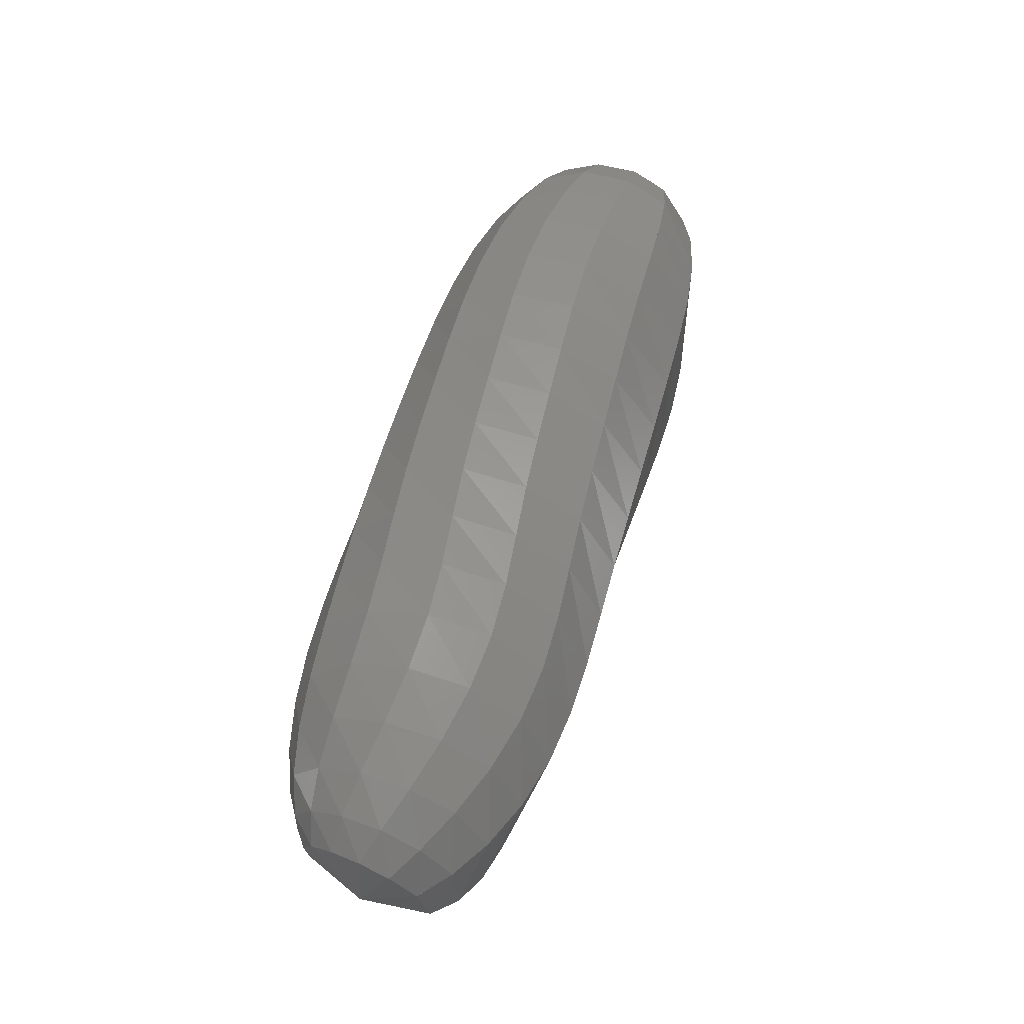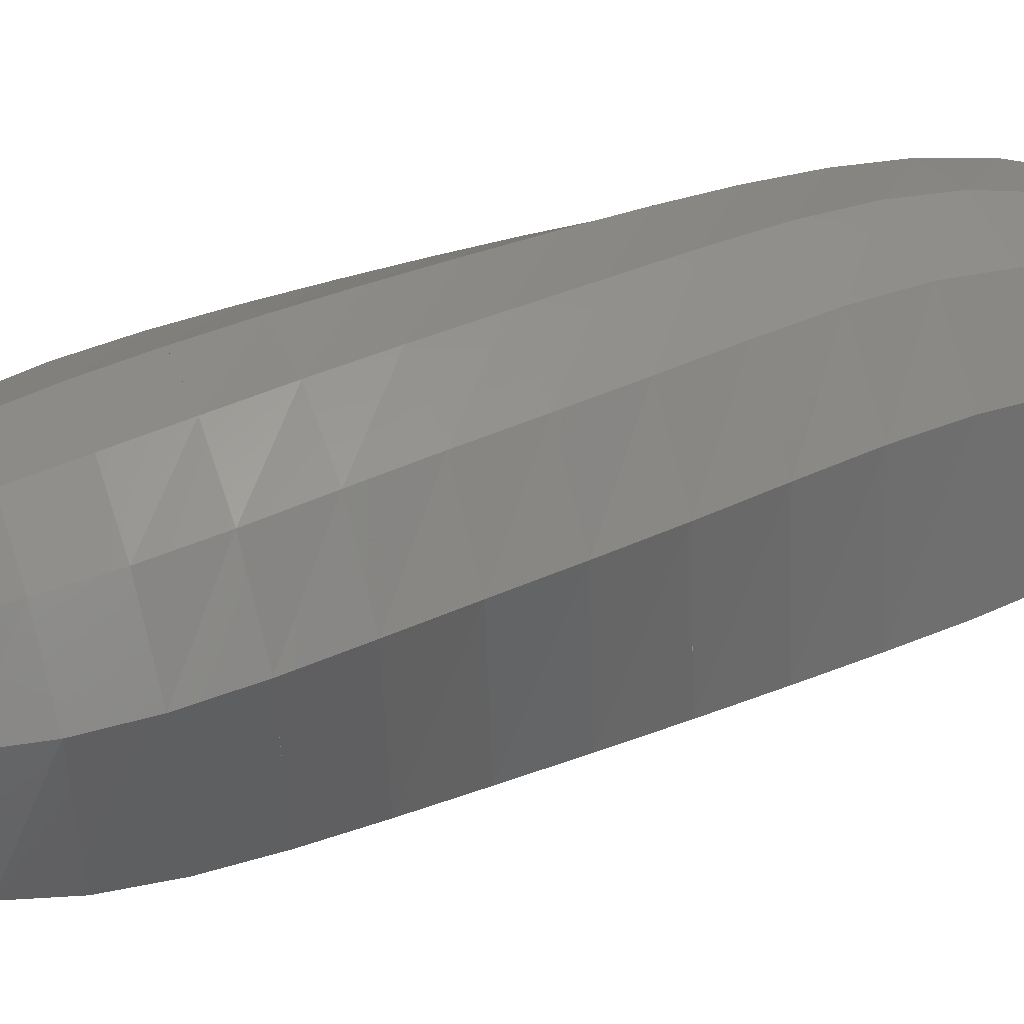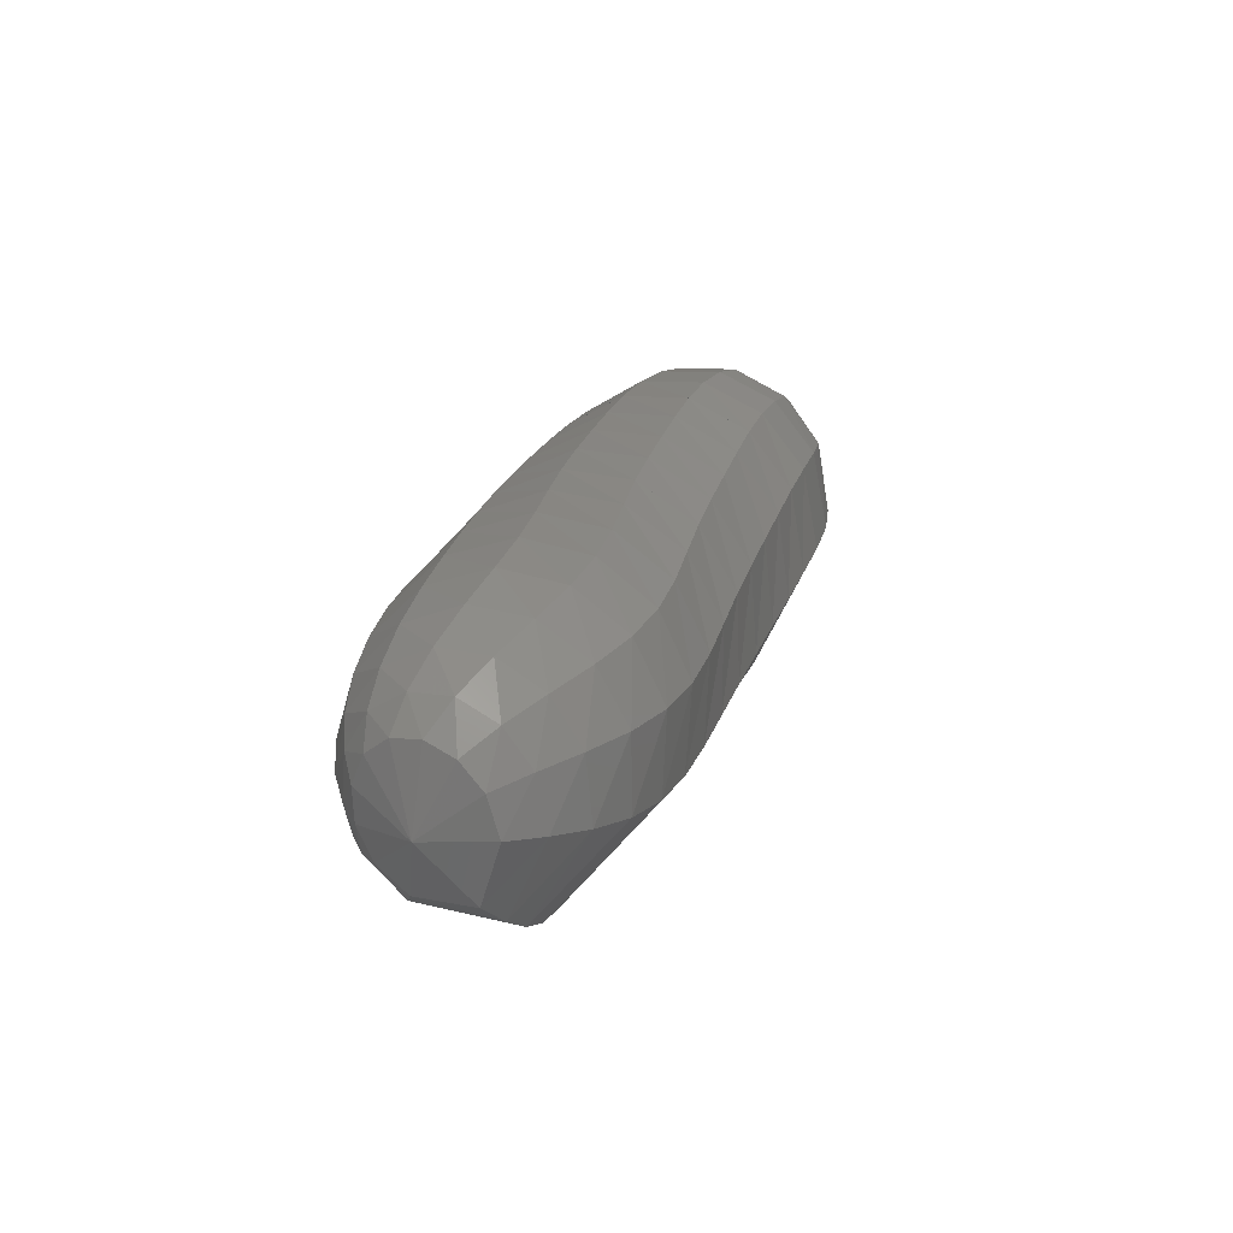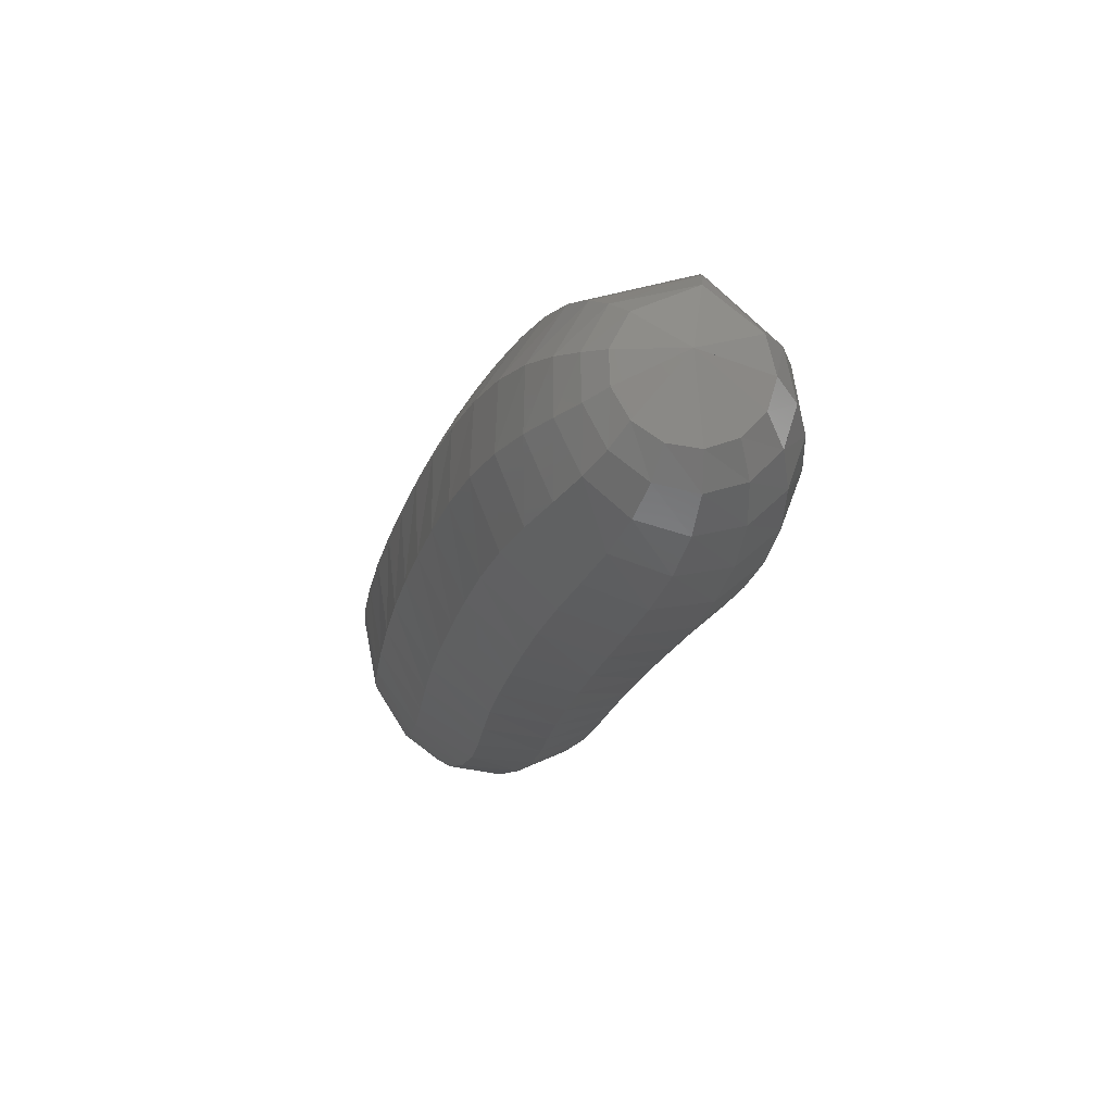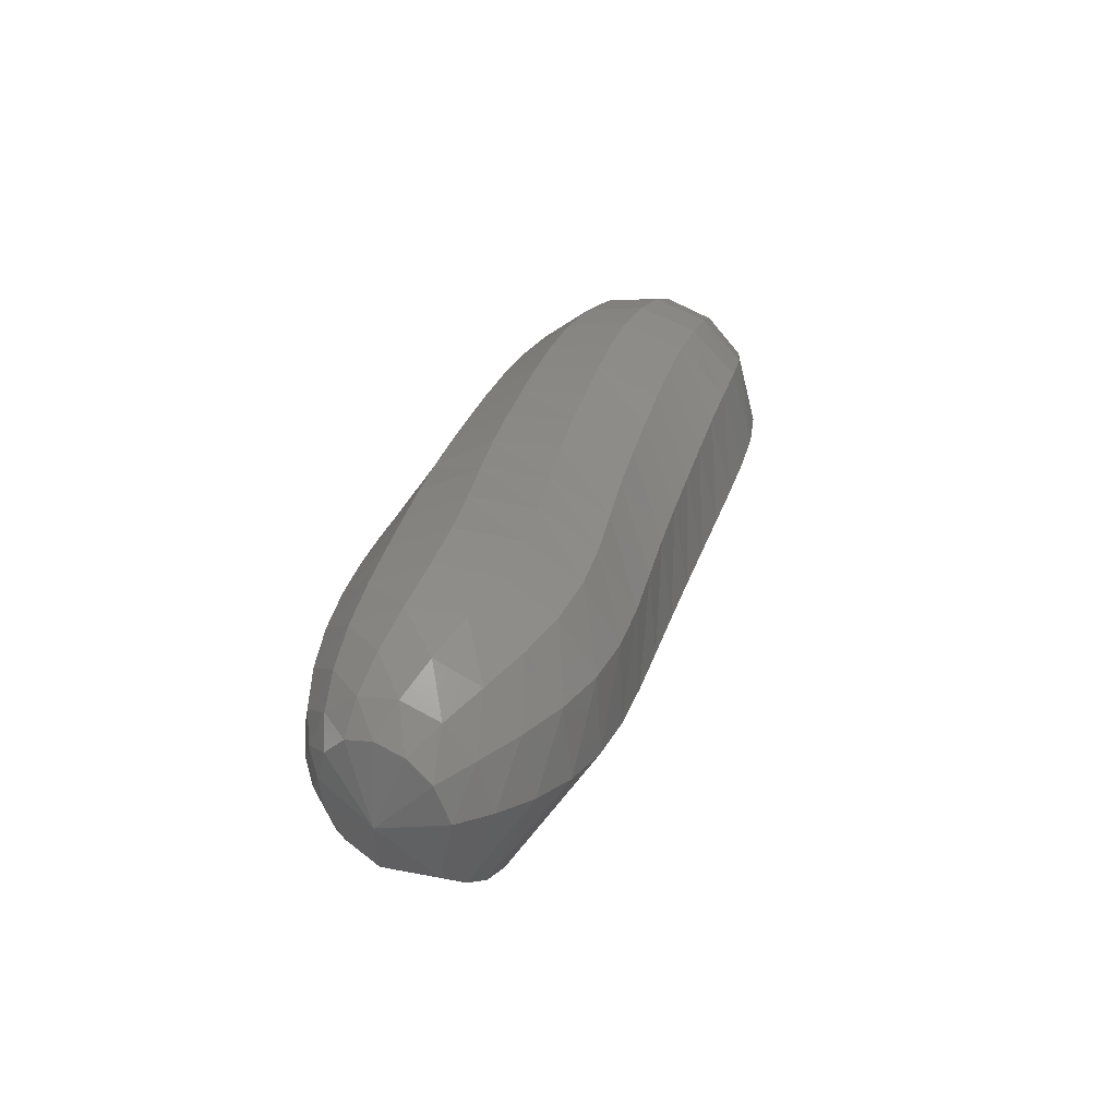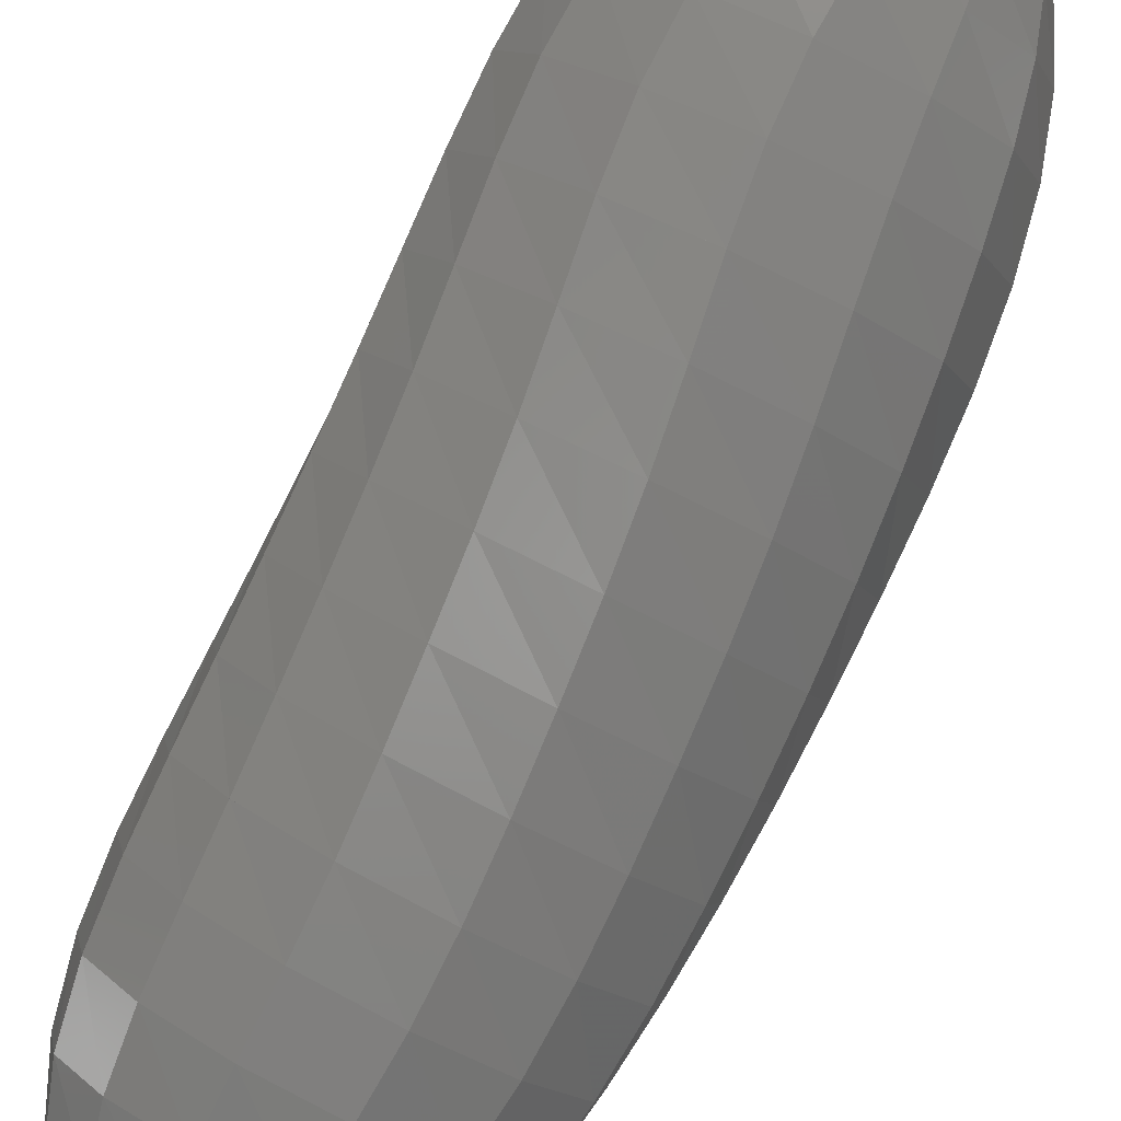
<metadata>
{"format":"stl","ext":"stl","renderer":"f3d","projection":"perspective","resolution":1024,"background":"white","views":[{"elev":-35.8,"azim":74.2,"up":"+Y"},{"elev":-0.2,"azim":-113.3,"up":"+Z"},{"elev":-64.3,"azim":49.8,"up":"+Y"},{"elev":78.0,"azim":33.5,"up":"+Y"},{"elev":-57.9,"azim":55.2,"up":"+Y"},{"elev":75.1,"azim":-161.6,"up":"+Z"}]}
</metadata>
<code>
# stl→obj: 211 verts, 440 faces
v 80.23 9.413 296.5
v 80.19 9.407 296.2
v 80.04 9.508 296.4
v 80.16 9.48 296.1
v 79.98 9.594 296.3
v 80.12 9.594 296
v 79.92 9.712 296.3
v 80.08 9.75 295.9
v 79.87 9.867 296.3
v 80.05 9.935 295.9
v 79.84 10.05 296.3
v 80.05 10.13 295.8
v 79.83 10.25 296.2
v 80.07 10.33 295.7
v 79.84 10.45 296.2
v 80.11 10.53 295.7
v 79.86 10.66 296.1
v 80.15 10.73 295.6
v 79.89 10.86 296
v 80.2 10.94 295.5
v 79.92 11.07 295.9
v 80.25 11.14 295.5
v 79.96 11.28 295.9
v 80.3 11.33 295.4
v 80 11.48 295.8
v 80.36 11.53 295.3
v 80.05 11.68 295.7
v 80.41 11.73 295.3
v 80.11 11.87 295.6
v 80.46 11.92 295.3
v 80.17 12.06 295.6
v 80.5 12.11 295.3
v 80.23 12.23 295.6
v 80.53 12.28 295.3
v 80.31 12.37 295.6
v 80.56 12.41 295.3
v 80.38 12.47 295.6
v 80.58 12.51 295.4
v 80.46 12.54 295.6
v 80.68 12.61 295.6
v 80.04 9.557 296.5
v 79.99 9.648 296.5
v 79.95 9.767 296.5
v 79.92 9.922 296.5
v 79.91 10.1 296.5
v 79.91 10.3 296.5
v 79.91 10.51 296.4
v 79.92 10.72 296.4
v 79.94 10.92 296.3
v 79.96 11.13 296.2
v 79.99 11.34 296.1
v 80.03 11.55 296.1
v 80.06 11.75 296
v 80.11 11.94 295.9
v 80.17 12.13 295.9
v 80.25 12.29 295.8
v 80.32 12.42 295.8
v 80.4 12.5 295.8
v 80.47 12.56 295.7
v 80.09 9.579 296.6
v 80.07 9.672 296.6
v 80.07 9.79 296.7
v 80.07 9.944 296.7
v 80.08 10.13 296.7
v 80.09 10.32 296.7
v 80.09 10.53 296.6
v 80.1 10.74 296.6
v 80.11 10.95 296.5
v 80.12 11.16 296.4
v 80.15 11.37 296.4
v 80.17 11.58 296.3
v 80.2 11.78 296.2
v 80.25 11.97 296.1
v 80.3 12.16 296.1
v 80.37 12.32 296
v 80.43 12.44 295.9
v 80.49 12.52 295.9
v 80.54 12.58 295.8
v 80.18 9.577 296.7
v 80.2 9.669 296.7
v 80.24 9.787 296.8
v 80.28 9.94 296.8
v 80.31 10.12 296.8
v 80.33 10.32 296.8
v 80.34 10.53 296.7
v 80.34 10.73 296.7
v 80.35 10.94 296.6
v 80.36 11.16 296.6
v 80.38 11.37 296.5
v 80.4 11.57 296.4
v 80.42 11.77 296.4
v 80.46 11.97 296.3
v 80.5 12.15 296.2
v 80.55 12.32 296.1
v 80.6 12.44 296
v 80.63 12.53 296
v 80.64 12.59 295.9
v 80.29 9.554 296.7
v 80.35 9.642 296.8
v 80.42 9.758 296.8
v 80.49 9.911 296.8
v 80.55 10.09 296.8
v 80.58 10.29 296.8
v 80.59 10.5 296.7
v 80.6 10.7 296.7
v 80.6 10.91 296.6
v 80.62 11.12 296.6
v 80.63 11.33 296.5
v 80.65 11.54 296.5
v 80.67 11.74 296.4
v 80.7 11.94 296.3
v 80.74 12.12 296.3
v 80.77 12.29 296.2
v 80.79 12.42 296.1
v 80.79 12.52 296
v 80.76 12.59 295.9
v 80.39 9.513 296.7
v 80.49 9.597 296.7
v 80.59 9.711 296.7
v 80.68 9.864 296.7
v 80.74 10.05 296.7
v 80.78 10.24 296.6
v 80.8 10.45 296.6
v 80.81 10.65 296.6
v 80.82 10.86 296.5
v 80.84 11.07 296.5
v 80.86 11.28 296.4
v 80.88 11.48 296.4
v 80.9 11.68 296.3
v 80.93 11.88 296.3
v 80.95 12.07 296.2
v 80.97 12.24 296.1
v 80.96 12.39 296
v 80.92 12.5 295.9
v 80.86 12.58 295.8
v 80.46 9.464 296.7
v 80.58 9.543 296.6
v 80.69 9.656 296.6
v 80.79 9.809 296.6
v 80.86 9.99 296.5
v 80.9 10.19 296.4
v 80.92 10.39 296.4
v 80.94 10.59 296.4
v 80.96 10.8 296.3
v 80.98 11 296.3
v 81.01 11.21 296.3
v 81.03 11.41 296.2
v 81.06 11.61 296.2
v 81.09 11.81 296.1
v 81.1 12 296.1
v 81.1 12.18 296
v 81.08 12.35 295.9
v 81.02 12.47 295.8
v 80.93 12.56 295.7
v 80.5 9.418 296.6
v 80.62 9.491 296.5
v 80.72 9.603 296.4
v 80.81 9.757 296.4
v 80.87 9.939 296.3
v 80.91 10.14 296.2
v 80.94 10.34 296.2
v 80.96 10.54 296.1
v 80.99 10.74 296.1
v 81.02 10.94 296.1
v 81.05 11.15 296
v 81.09 11.35 296
v 81.12 11.54 296
v 81.15 11.74 295.9
v 81.16 11.94 295.9
v 81.16 12.13 295.8
v 81.12 12.3 295.7
v 81.05 12.44 295.7
v 80.95 12.55 295.6
v 80.48 9.383 296.5
v 80.58 9.452 296.4
v 80.67 9.564 296.3
v 80.73 9.718 296.2
v 80.77 9.901 296.1
v 80.8 10.1 296
v 80.84 10.3 296
v 80.87 10.5 295.9
v 80.91 10.7 295.9
v 80.95 10.9 295.8
v 80.98 11.1 295.8
v 81.02 11.3 295.8
v 81.07 11.49 295.7
v 81.1 11.69 295.7
v 81.12 11.89 295.6
v 81.11 12.09 295.6
v 81.07 12.27 295.5
v 81 12.41 295.5
v 80.92 12.53 295.5
v 80.41 9.367 296.3
v 80.47 9.435 296.2
v 80.5 9.547 296.1
v 80.53 9.702 296
v 80.54 9.886 295.9
v 80.56 10.08 295.8
v 80.59 10.28 295.8
v 80.64 10.48 295.7
v 80.68 10.68 295.7
v 80.73 10.88 295.6
v 80.77 11.08 295.6
v 80.82 11.28 295.5
v 80.87 11.47 295.5
v 80.91 11.67 295.4
v 80.94 11.87 295.4
v 80.94 12.07 295.4
v 80.92 12.25 295.4
v 80.87 12.4 295.4
v 80.82 12.51 295.4
f 1 1 2
f 2 1 3
f 2 3 4
f 4 3 5
f 4 5 6
f 6 5 7
f 6 7 8
f 8 7 9
f 8 9 10
f 10 9 11
f 10 11 12
f 12 11 13
f 12 13 14
f 14 13 15
f 14 15 16
f 16 15 17
f 16 17 18
f 18 17 19
f 18 19 20
f 20 19 21
f 20 21 22
f 22 21 23
f 22 23 24
f 24 23 25
f 24 25 26
f 26 25 27
f 26 27 28
f 28 27 29
f 28 29 30
f 30 29 31
f 30 31 32
f 32 31 33
f 32 33 34
f 34 33 35
f 34 35 36
f 36 35 37
f 36 37 38
f 38 37 39
f 38 39 40
f 40 39 40
f 1 1 3
f 3 1 41
f 3 41 5
f 5 41 42
f 5 42 7
f 7 42 43
f 7 43 9
f 9 43 44
f 9 44 11
f 11 44 45
f 11 45 13
f 13 45 46
f 13 46 15
f 15 46 47
f 15 47 17
f 17 47 48
f 17 48 19
f 19 48 49
f 19 49 21
f 21 49 50
f 21 50 23
f 23 50 51
f 23 51 25
f 25 51 52
f 25 52 27
f 27 52 53
f 27 53 29
f 29 53 54
f 29 54 31
f 31 54 55
f 31 55 33
f 33 55 56
f 33 56 35
f 35 56 57
f 35 57 37
f 37 57 58
f 37 58 39
f 39 58 59
f 39 59 40
f 40 59 40
f 1 1 41
f 41 1 60
f 41 60 42
f 42 60 61
f 42 61 43
f 43 61 62
f 43 62 44
f 44 62 63
f 44 63 45
f 45 63 64
f 45 64 46
f 46 64 65
f 46 65 47
f 47 65 66
f 47 66 48
f 48 66 67
f 48 67 49
f 49 67 68
f 49 68 50
f 50 68 69
f 50 69 51
f 51 69 70
f 51 70 52
f 52 70 71
f 52 71 53
f 53 71 72
f 53 72 54
f 54 72 73
f 54 73 55
f 55 73 74
f 55 74 56
f 56 74 75
f 56 75 57
f 57 75 76
f 57 76 58
f 58 76 77
f 58 77 59
f 59 77 78
f 59 78 40
f 40 78 40
f 1 1 60
f 60 1 79
f 60 79 61
f 61 79 80
f 61 80 62
f 62 80 81
f 62 81 63
f 63 81 82
f 63 82 64
f 64 82 83
f 64 83 65
f 65 83 84
f 65 84 66
f 66 84 85
f 66 85 67
f 67 85 86
f 67 86 68
f 68 86 87
f 68 87 69
f 69 87 88
f 69 88 70
f 70 88 89
f 70 89 71
f 71 89 90
f 71 90 72
f 72 90 91
f 72 91 73
f 73 91 92
f 73 92 74
f 74 92 93
f 74 93 75
f 75 93 94
f 75 94 76
f 76 94 95
f 76 95 77
f 77 95 96
f 77 96 78
f 78 96 97
f 78 97 40
f 40 97 40
f 1 1 79
f 79 1 98
f 79 98 80
f 80 98 99
f 80 99 81
f 81 99 100
f 81 100 82
f 82 100 101
f 82 101 83
f 83 101 102
f 83 102 84
f 84 102 103
f 84 103 85
f 85 103 104
f 85 104 86
f 86 104 105
f 86 105 87
f 87 105 106
f 87 106 88
f 88 106 107
f 88 107 89
f 89 107 108
f 89 108 90
f 90 108 109
f 90 109 91
f 91 109 110
f 91 110 92
f 92 110 111
f 92 111 93
f 93 111 112
f 93 112 94
f 94 112 113
f 94 113 95
f 95 113 114
f 95 114 96
f 96 114 115
f 96 115 97
f 97 115 116
f 97 116 40
f 40 116 40
f 1 1 98
f 98 1 117
f 98 117 99
f 99 117 118
f 99 118 100
f 100 118 119
f 100 119 101
f 101 119 120
f 101 120 102
f 102 120 121
f 102 121 103
f 103 121 122
f 103 122 104
f 104 122 123
f 104 123 105
f 105 123 124
f 105 124 106
f 106 124 125
f 106 125 107
f 107 125 126
f 107 126 108
f 108 126 127
f 108 127 109
f 109 127 128
f 109 128 110
f 110 128 129
f 110 129 111
f 111 129 130
f 111 130 112
f 112 130 131
f 112 131 113
f 113 131 132
f 113 132 114
f 114 132 133
f 114 133 115
f 115 133 134
f 115 134 116
f 116 134 135
f 116 135 40
f 40 135 40
f 1 1 117
f 117 1 136
f 117 136 118
f 118 136 137
f 118 137 119
f 119 137 138
f 119 138 120
f 120 138 139
f 120 139 121
f 121 139 140
f 121 140 122
f 122 140 141
f 122 141 123
f 123 141 142
f 123 142 124
f 124 142 143
f 124 143 125
f 125 143 144
f 125 144 126
f 126 144 145
f 126 145 127
f 127 145 146
f 127 146 128
f 128 146 147
f 128 147 129
f 129 147 148
f 129 148 130
f 130 148 149
f 130 149 131
f 131 149 150
f 131 150 132
f 132 150 151
f 132 151 133
f 133 151 152
f 133 152 134
f 134 152 153
f 134 153 135
f 135 153 154
f 135 154 40
f 40 154 40
f 1 1 136
f 136 1 155
f 136 155 137
f 137 155 156
f 137 156 138
f 138 156 157
f 138 157 139
f 139 157 158
f 139 158 140
f 140 158 159
f 140 159 141
f 141 159 160
f 141 160 142
f 142 160 161
f 142 161 143
f 143 161 162
f 143 162 144
f 144 162 163
f 144 163 145
f 145 163 164
f 145 164 146
f 146 164 165
f 146 165 147
f 147 165 166
f 147 166 148
f 148 166 167
f 148 167 149
f 149 167 168
f 149 168 150
f 150 168 169
f 150 169 151
f 151 169 170
f 151 170 152
f 152 170 171
f 152 171 153
f 153 171 172
f 153 172 154
f 154 172 173
f 154 173 40
f 40 173 40
f 1 1 155
f 155 1 174
f 155 174 156
f 156 174 175
f 156 175 157
f 157 175 176
f 157 176 158
f 158 176 177
f 158 177 159
f 159 177 178
f 159 178 160
f 160 178 179
f 160 179 161
f 161 179 180
f 161 180 162
f 162 180 181
f 162 181 163
f 163 181 182
f 163 182 164
f 164 182 183
f 164 183 165
f 165 183 184
f 165 184 166
f 166 184 185
f 166 185 167
f 167 185 186
f 167 186 168
f 168 186 187
f 168 187 169
f 169 187 188
f 169 188 170
f 170 188 189
f 170 189 171
f 171 189 190
f 171 190 172
f 172 190 191
f 172 191 173
f 173 191 192
f 173 192 40
f 40 192 40
f 1 1 174
f 174 1 193
f 174 193 175
f 175 193 194
f 175 194 176
f 176 194 195
f 176 195 177
f 177 195 196
f 177 196 178
f 178 196 197
f 178 197 179
f 179 197 198
f 179 198 180
f 180 198 199
f 180 199 181
f 181 199 200
f 181 200 182
f 182 200 201
f 182 201 183
f 183 201 202
f 183 202 184
f 184 202 203
f 184 203 185
f 185 203 204
f 185 204 186
f 186 204 205
f 186 205 187
f 187 205 206
f 187 206 188
f 188 206 207
f 188 207 189
f 189 207 208
f 189 208 190
f 190 208 209
f 190 209 191
f 191 209 210
f 191 210 192
f 192 210 211
f 192 211 40
f 40 211 40
f 1 1 193
f 193 1 2
f 193 2 194
f 194 2 4
f 194 4 195
f 195 4 6
f 195 6 196
f 196 6 8
f 196 8 197
f 197 8 10
f 197 10 198
f 198 10 12
f 198 12 199
f 199 12 14
f 199 14 200
f 200 14 16
f 200 16 201
f 201 16 18
f 201 18 202
f 202 18 20
f 202 20 203
f 203 20 22
f 203 22 204
f 204 22 24
f 204 24 205
f 205 24 26
f 205 26 206
f 206 26 28
f 206 28 207
f 207 28 30
f 207 30 208
f 208 30 32
f 208 32 209
f 209 32 34
f 209 34 210
f 210 34 36
f 210 36 211
f 211 36 38
f 211 38 40
f 40 38 40

</code>
